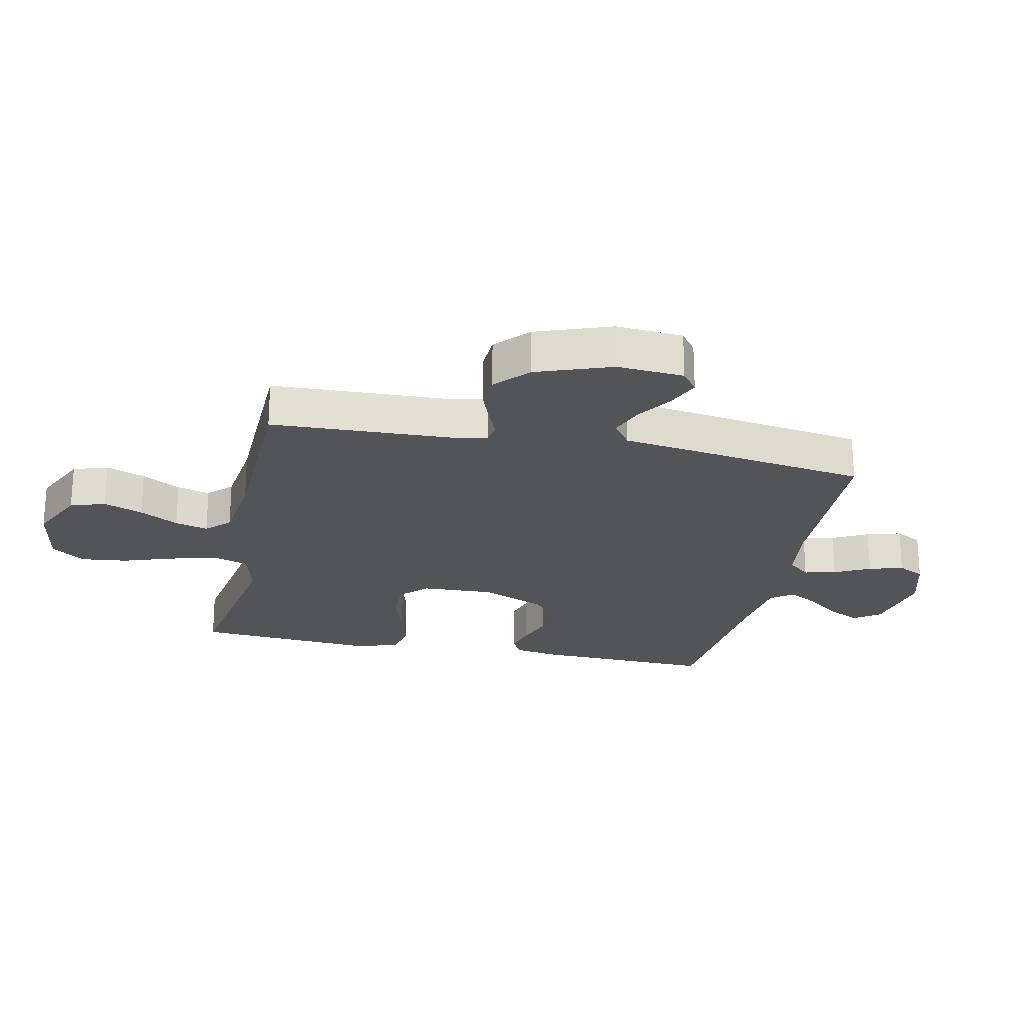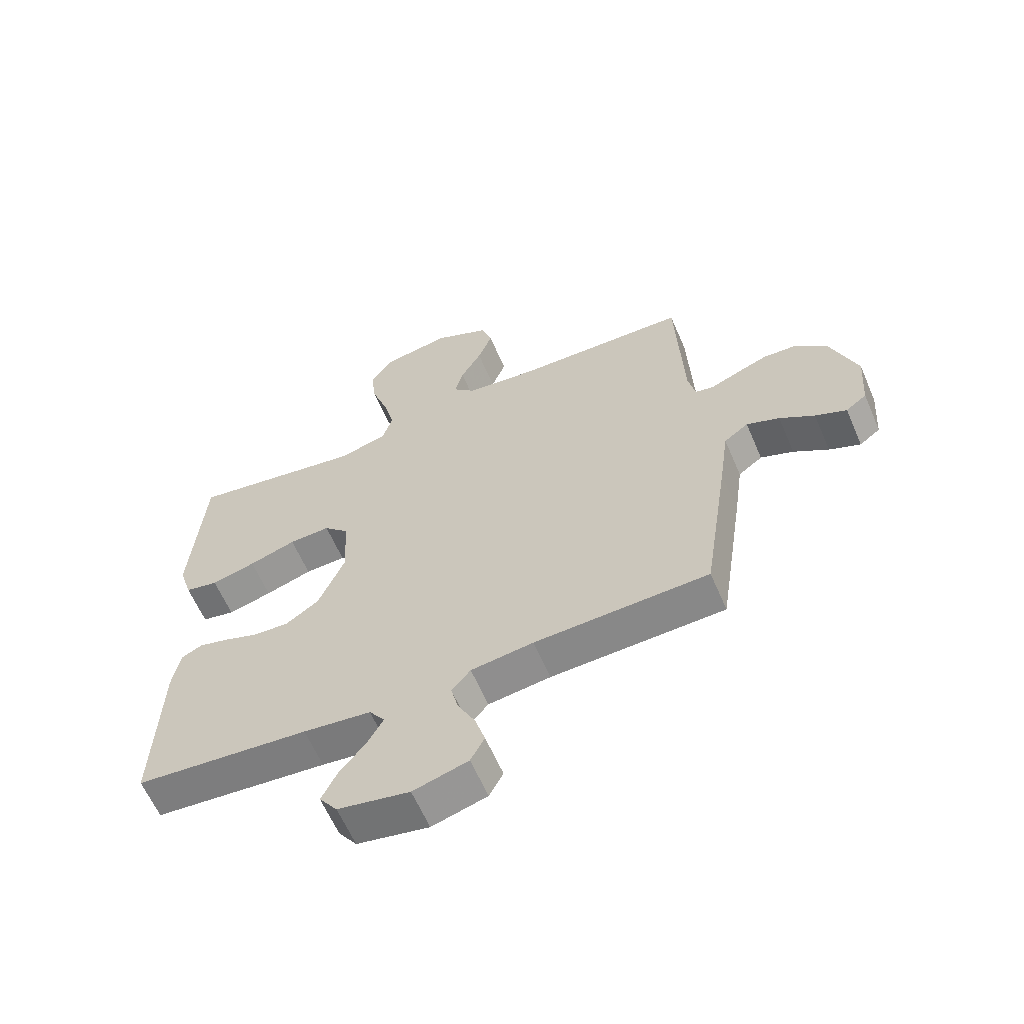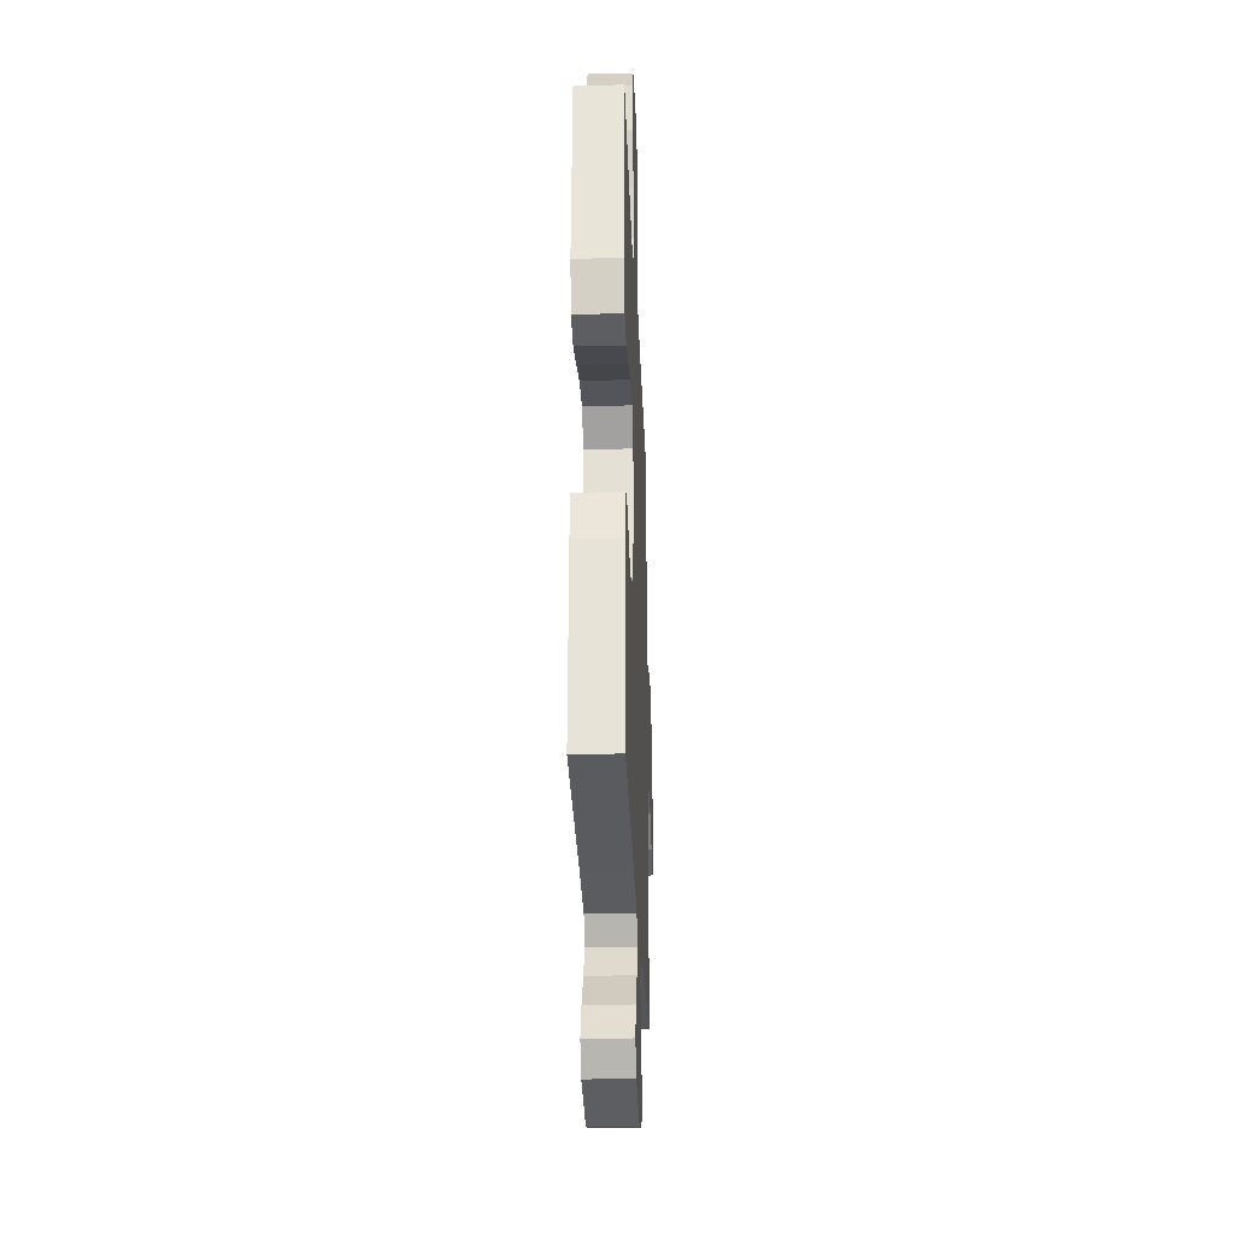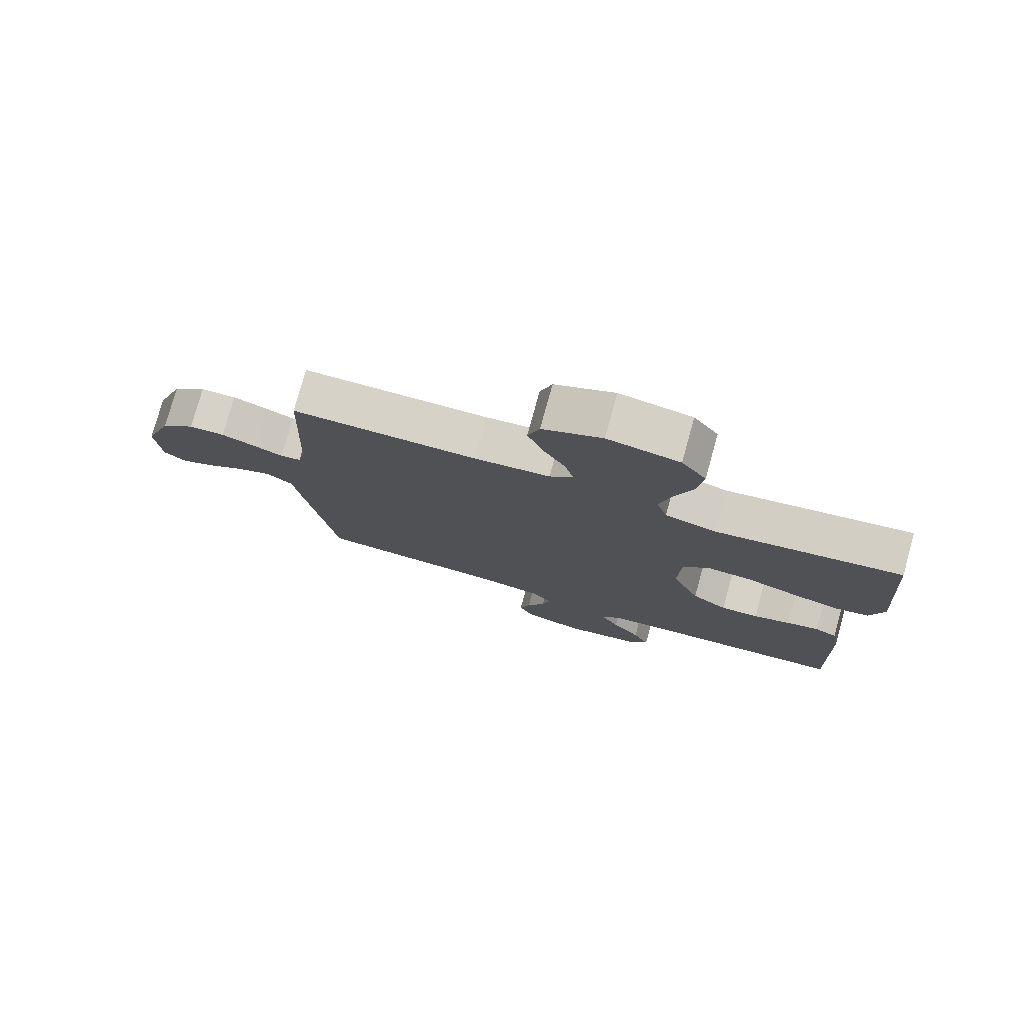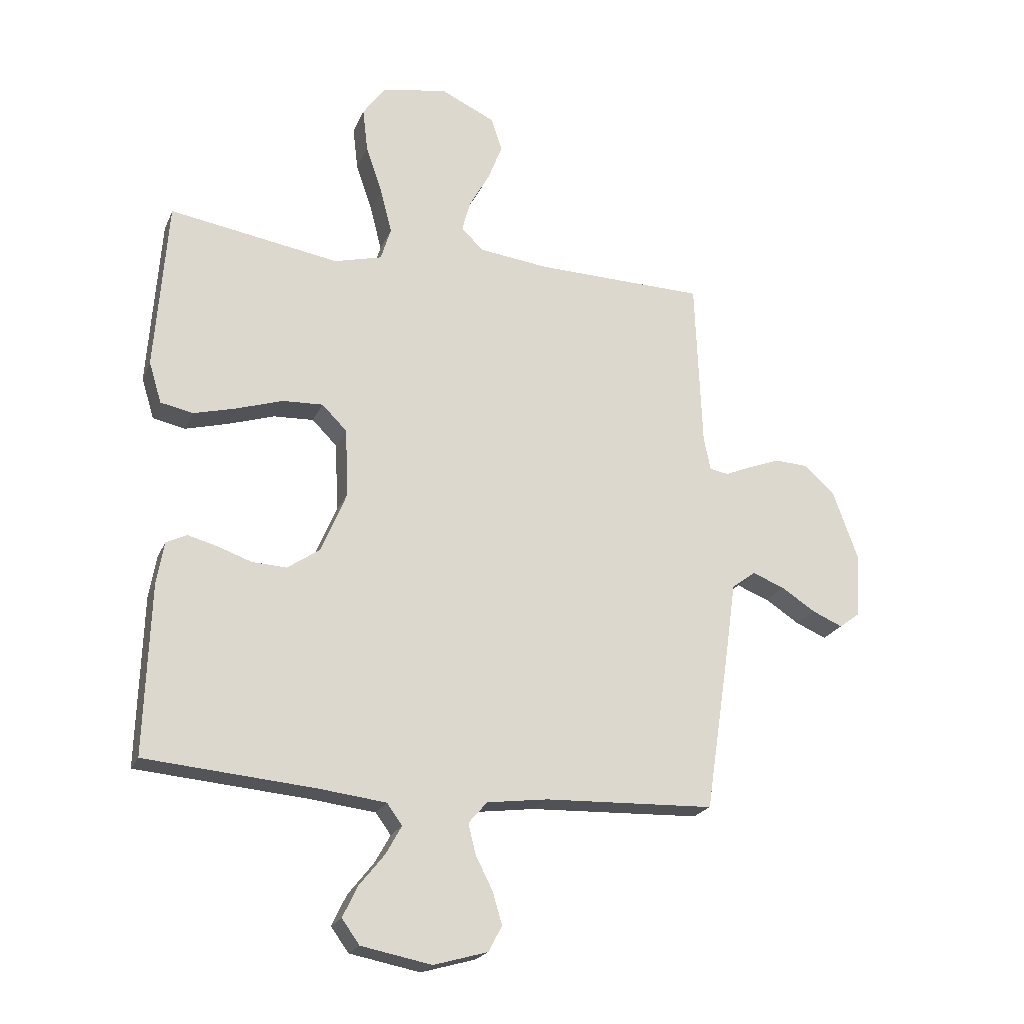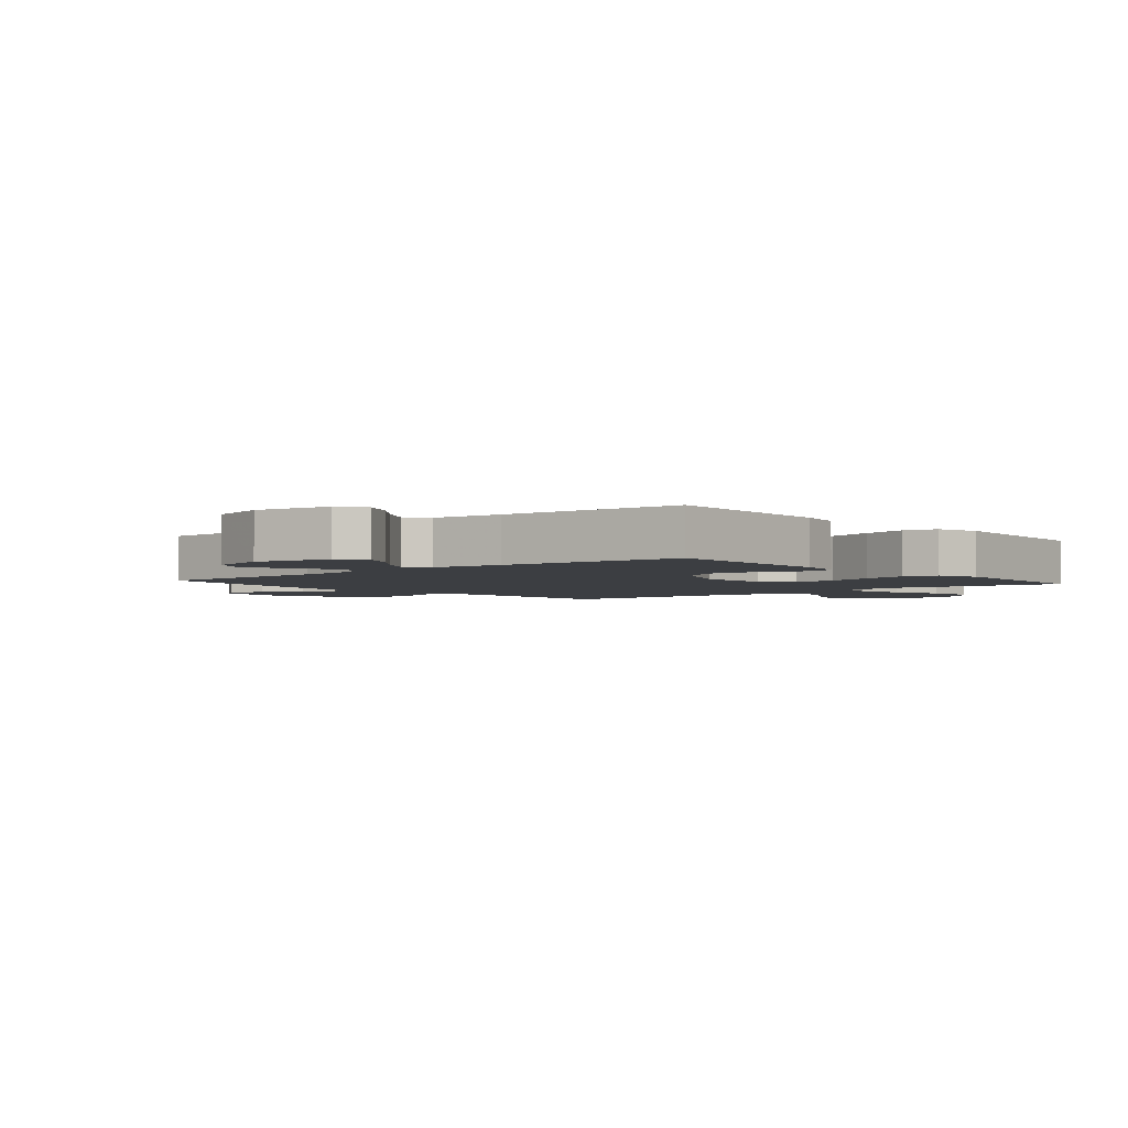
<metadata>
{"format":"obj","ext":"obj","renderer":"f3d","projection":"perspective","resolution":1024,"background":"white","views":[{"elev":-23.1,"azim":78.0,"up":"+Y"},{"elev":-61.7,"azim":23.3,"up":"+Z"},{"elev":-27.5,"azim":-87.8,"up":"+Z"},{"elev":77.6,"azim":-164.5,"up":"+Z"},{"elev":-21.6,"azim":-18.7,"up":"+Z"},{"elev":-3.0,"azim":-139.9,"up":"+Y"}]}
</metadata>
<code>
v 0.5 0.07 -0.5
v 0.2 0.07 -0.511
v 0.092 0.07 -0.525
v 0.059 0.07 -0.563
v 0.072 0.07 -0.616
v 0.102 0.07 -0.675
v 0.119 0.07 -0.732
v 0.095 0.07 -0.777
v 0 0.07 -0.804
v -0.124 0.07 -0.78
v -0.155 0.07 -0.737
v -0.129 0.07 -0.683
v -0.084 0.07 -0.627
v -0.056 0.07 -0.577
v -0.083 0.07 -0.54
v -0.2 0.07 -0.526
v -0.5 0.07 -0.5
v -0.49 0.07 -0.2
v -0.477 0.07 -0.126
v -0.441 0.07 -0.108
v -0.389 0.07 -0.122
v -0.329 0.07 -0.143
v -0.268 0.07 -0.146
v -0.211 0.07 -0.107
v -0.166 0.07 0
v -0.171 0.07 0.121
v -0.215 0.07 0.165
v -0.286 0.07 0.162
v -0.367 0.07 0.136
v -0.443 0.07 0.116
v -0.5 0.07 0.128
v -0.522 0.07 0.2
v -0.5 0.07 0.5
v -0.2 0.07 0.451
v -0.116 0.07 0.473
v -0.098 0.07 0.531
v -0.118 0.07 0.609
v -0.147 0.07 0.694
v -0.156 0.07 0.771
v -0.116 0.07 0.827
v 0 0.07 0.847
v 0.096 0.07 0.802
v 0.115 0.07 0.744
v 0.09 0.07 0.679
v 0.054 0.07 0.615
v 0.039 0.07 0.56
v 0.077 0.07 0.522
v 0.2 0.07 0.507
v 0.5 0.07 0.5
v 0.512 0.07 0.2
v 0.524 0.07 0.142
v 0.557 0.07 0.136
v 0.604 0.07 0.156
v 0.66 0.07 0.177
v 0.718 0.07 0.174
v 0.773 0.07 0.124
v 0.818 0.07 0
v 0.81 0.07 -0.111
v 0.774 0.07 -0.138
v 0.72 0.07 -0.115
v 0.66 0.07 -0.076
v 0.603 0.07 -0.054
v 0.561 0.07 -0.085
v 0.545 0.07 -0.2
v 0.5 0 -0.5
v 0.2 0 -0.511
v 0.092 0 -0.525
v 0.059 0 -0.563
v 0.072 0 -0.616
v 0.102 0 -0.675
v 0.119 0 -0.732
v 0.095 0 -0.777
v 0 0 -0.804
v -0.124 0 -0.78
v -0.155 0 -0.737
v -0.129 0 -0.683
v -0.084 0 -0.627
v -0.056 0 -0.577
v -0.083 0 -0.54
v -0.2 0 -0.526
v -0.5 0 -0.5
v -0.49 0 -0.2
v -0.477 0 -0.126
v -0.441 0 -0.108
v -0.389 0 -0.122
v -0.329 0 -0.143
v -0.268 0 -0.146
v -0.211 0 -0.107
v -0.166 0 0
v -0.171 0 0.121
v -0.215 0 0.165
v -0.286 0 0.162
v -0.367 0 0.136
v -0.443 0 0.116
v -0.5 0 0.128
v -0.522 0 0.2
v -0.5 0 0.5
v -0.2 0 0.451
v -0.116 0 0.473
v -0.098 0 0.531
v -0.118 0 0.609
v -0.147 0 0.694
v -0.156 0 0.771
v -0.116 0 0.827
v 0 0 0.847
v 0.096 0 0.802
v 0.115 0 0.744
v 0.09 0 0.679
v 0.054 0 0.615
v 0.039 0 0.56
v 0.077 0 0.522
v 0.2 0 0.507
v 0.5 0 0.5
v 0.512 0 0.2
v 0.524 0 0.142
v 0.557 0 0.136
v 0.604 0 0.156
v 0.66 0 0.177
v 0.718 0 0.174
v 0.773 0 0.124
v 0.818 0 0
v 0.81 0 -0.111
v 0.774 0 -0.138
v 0.72 0 -0.115
v 0.66 0 -0.076
v 0.603 0 -0.054
v 0.561 0 -0.085
v 0.545 0 -0.2
f 63 64 1 2
f 58 59 60 61
f 58 61 62
f 57 58 62
f 56 57 62
f 55 56 62 63
f 52 53 54 55
f 48 49 50
f 47 48 50 51
f 42 43 44 45
f 42 45 46
f 41 42 46
f 40 41 46
f 37 38 39 40
f 36 37 40 46
f 35 36 46 47
f 31 32 33 34
f 28 29 30 31
f 28 31 34 35
f 19 20 21 22
f 17 18 19 22
f 16 17 22 23
f 15 16 23 24
f 10 11 12 13
f 10 13 14
f 9 10 14
f 8 9 14
f 5 6 7 8
f 4 5 8 14
f 3 4 14 15
f 52 55 63 2
f 35 47 51
f 27 28 35
f 26 27 35 51
f 25 26 51 52
f 15 24 25 52
f 2 3 15 52
f 66 65 128 127
f 125 124 123 122
f 126 125 122
f 126 122 121
f 126 121 120
f 127 126 120 119
f 119 118 117 116
f 114 113 112
f 115 114 112 111
f 109 108 107 106
f 110 109 106
f 110 106 105
f 110 105 104
f 104 103 102 101
f 110 104 101 100
f 111 110 100 99
f 98 97 96 95
f 95 94 93 92
f 99 98 95 92
f 86 85 84 83
f 86 83 82 81
f 87 86 81 80
f 88 87 80 79
f 77 76 75 74
f 78 77 74
f 78 74 73
f 78 73 72
f 72 71 70 69
f 78 72 69 68
f 79 78 68 67
f 66 127 119 116
f 115 111 99
f 99 92 91
f 115 99 91 90
f 116 115 90 89
f 116 89 88 79
f 116 79 67 66
f 1 65 66 2
f 2 66 67 3
f 3 67 68 4
f 4 68 69 5
f 5 69 70 6
f 6 70 71 7
f 7 71 72 8
f 8 72 73 9
f 9 73 74 10
f 10 74 75 11
f 11 75 76 12
f 12 76 77 13
f 13 77 78 14
f 14 78 79 15
f 15 79 80 16
f 16 80 81 17
f 17 81 82 18
f 18 82 83 19
f 19 83 84 20
f 20 84 85 21
f 21 85 86 22
f 22 86 87 23
f 23 87 88 24
f 24 88 89 25
f 25 89 90 26
f 26 90 91 27
f 27 91 92 28
f 28 92 93 29
f 29 93 94 30
f 30 94 95 31
f 31 95 96 32
f 32 96 97 33
f 33 97 98 34
f 34 98 99 35
f 35 99 100 36
f 36 100 101 37
f 37 101 102 38
f 38 102 103 39
f 39 103 104 40
f 40 104 105 41
f 41 105 106 42
f 42 106 107 43
f 43 107 108 44
f 44 108 109 45
f 45 109 110 46
f 46 110 111 47
f 47 111 112 48
f 48 112 113 49
f 49 113 114 50
f 50 114 115 51
f 51 115 116 52
f 52 116 117 53
f 53 117 118 54
f 54 118 119 55
f 55 119 120 56
f 56 120 121 57
f 57 121 122 58
f 58 122 123 59
f 59 123 124 60
f 60 124 125 61
f 61 125 126 62
f 62 126 127 63
f 63 127 128 64
f 64 128 65 1

</code>
